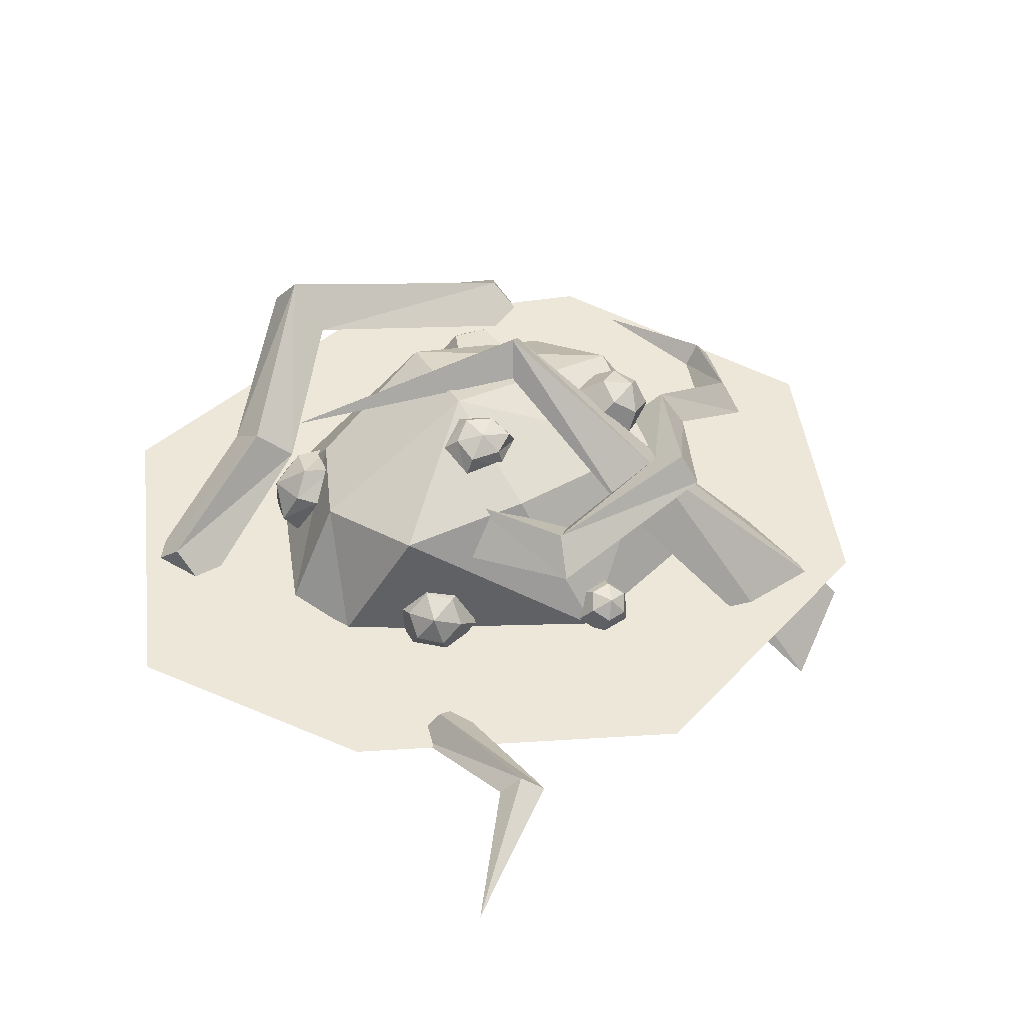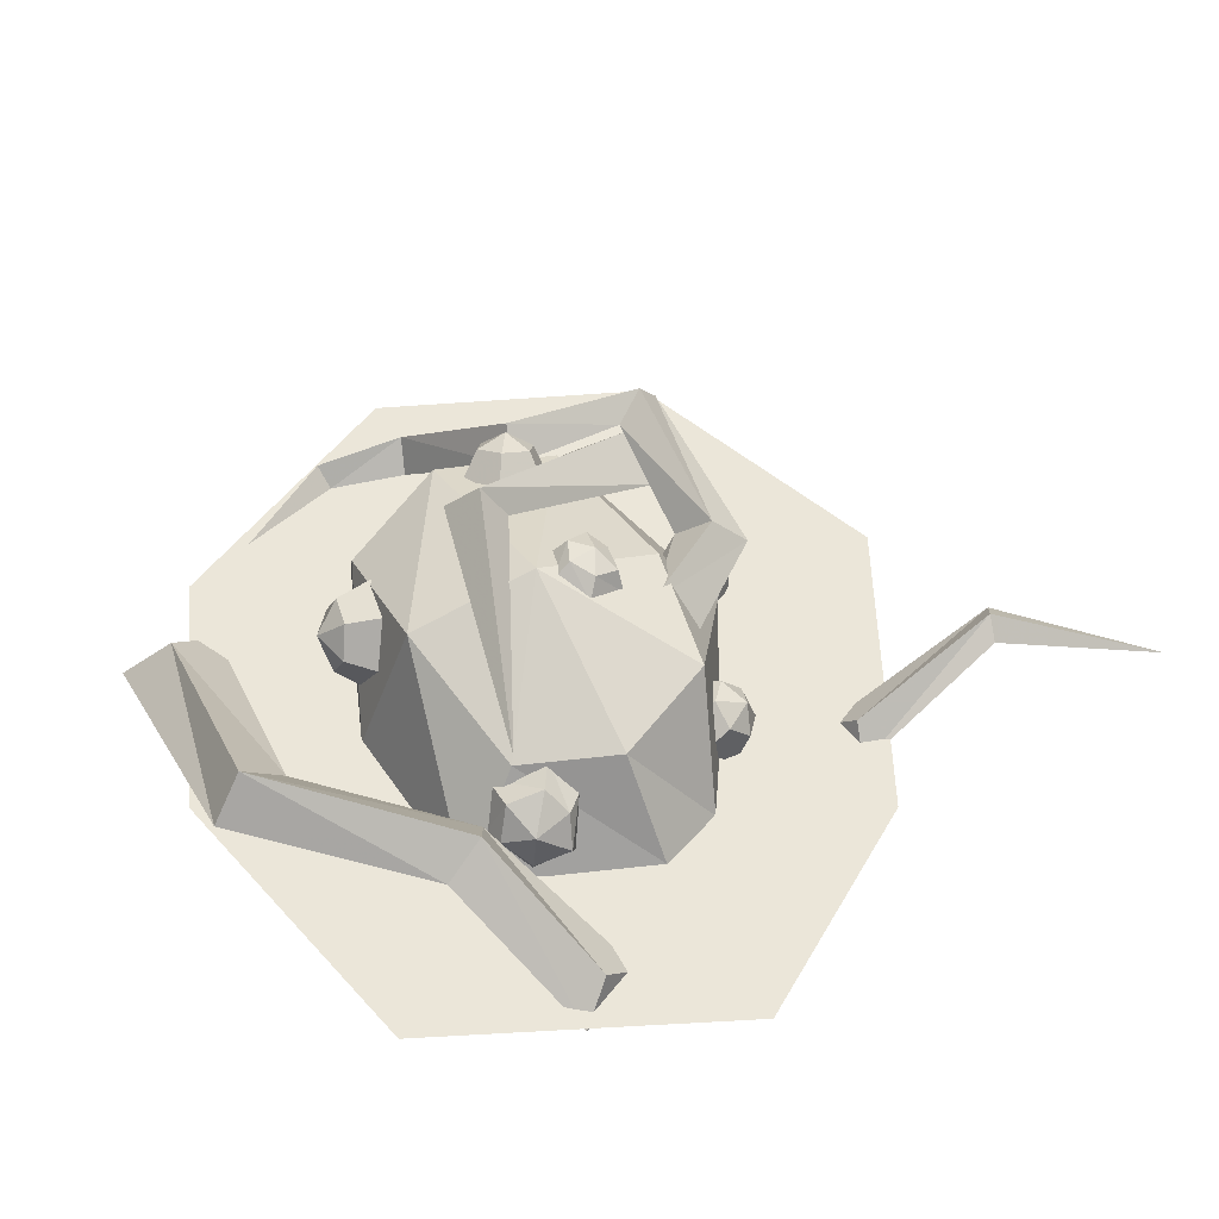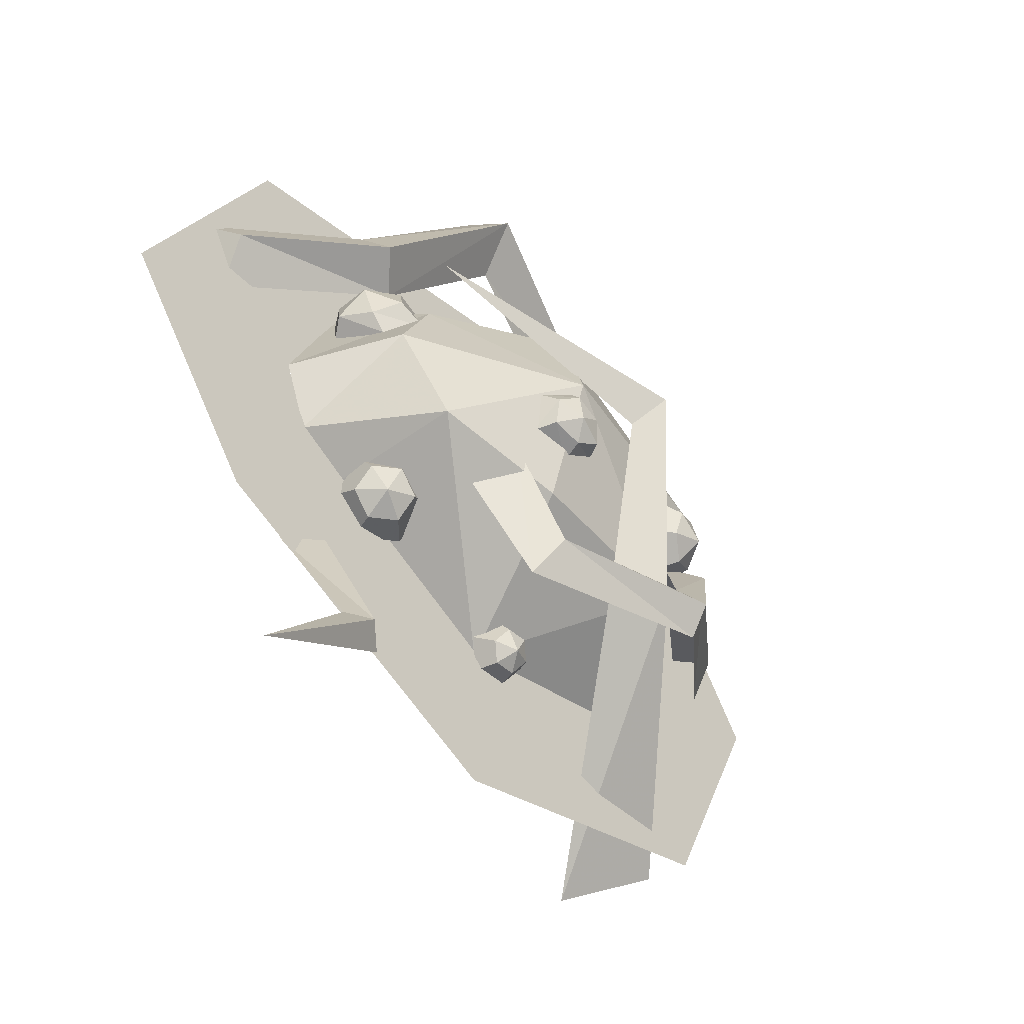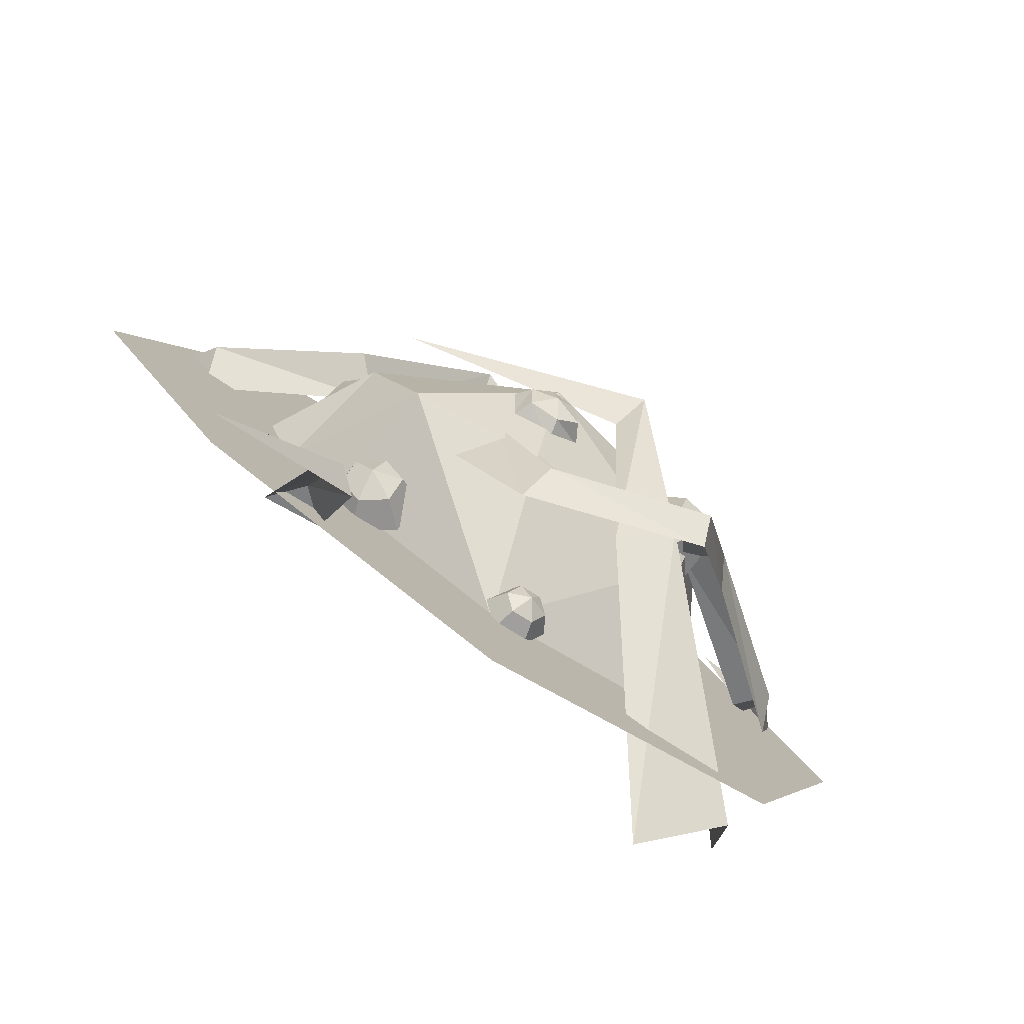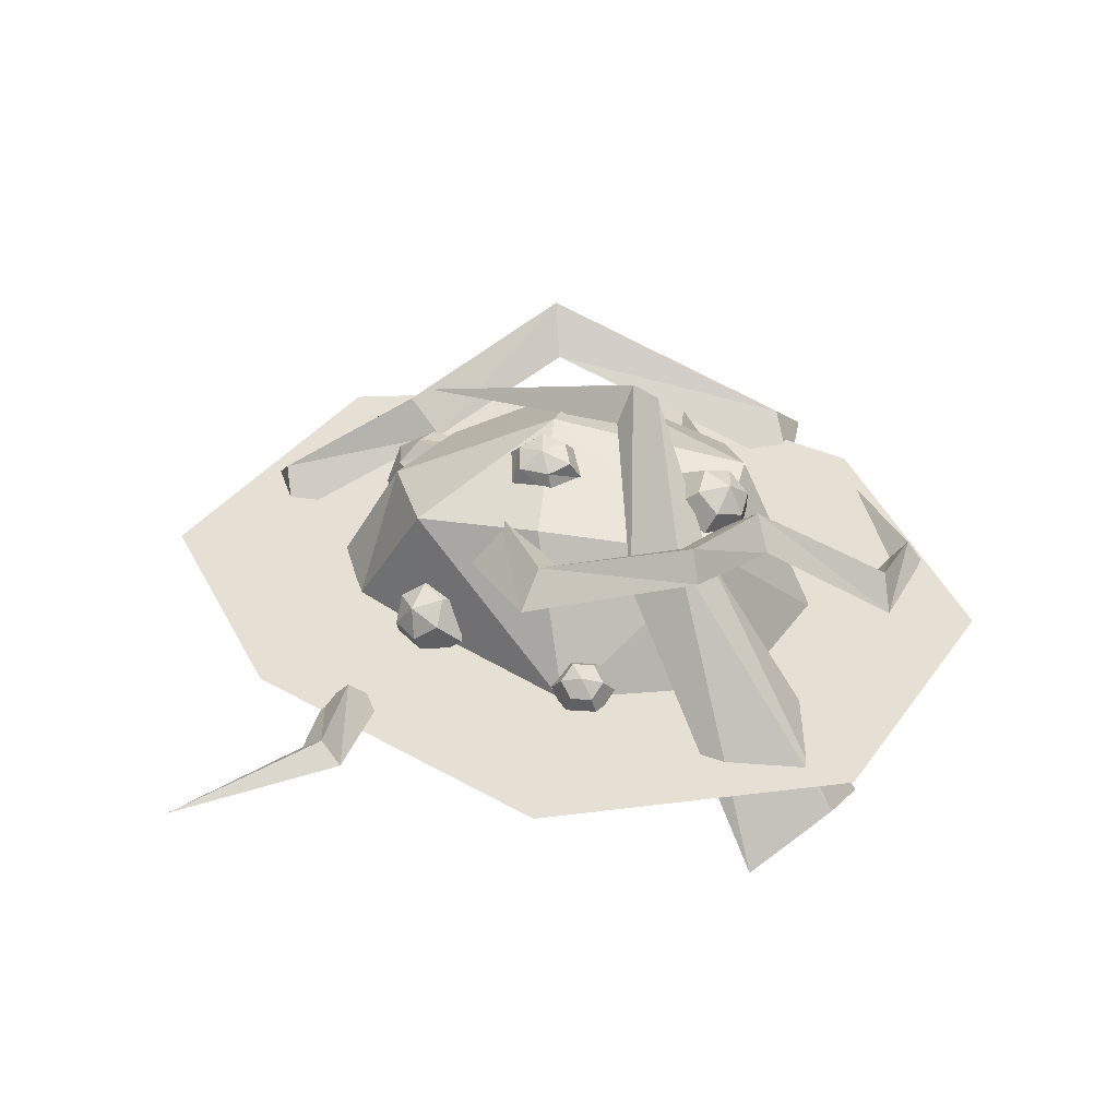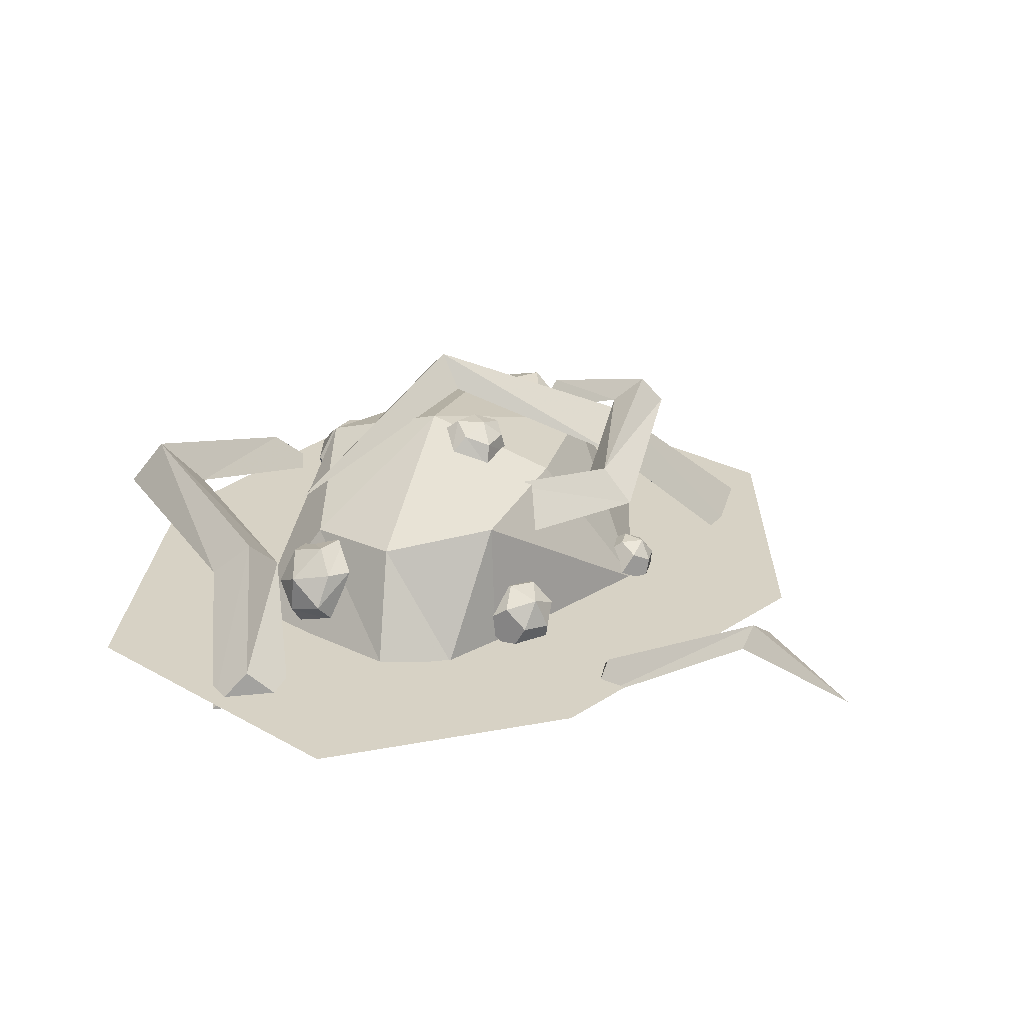
<metadata>
{"format":"obj","ext":"obj","renderer":"f3d","projection":"perspective","resolution":1024,"background":"white","views":[{"elev":49.9,"azim":-30.6,"up":"+Z"},{"elev":47.6,"azim":-117.5,"up":"+Z"},{"elev":-51.9,"azim":-46.1,"up":"+Y"},{"elev":-79.5,"azim":-32.9,"up":"+Y"},{"elev":38.2,"azim":9.2,"up":"+Z"},{"elev":27.3,"azim":-72.4,"up":"+Z"}]}
</metadata>
<code>
g huodong_fuben_249_chongluan_01a
v -50.71 15.92 -0.3188
v -47.59 11.63 4.7
v -28.8 18.92 14.69
v -30.28 24.39 10.11
v -9.738 42.25 19.69
v -11.42 46.87 13.45
v -24.07 16.63 9.756
v -8.191 35.99 13.47
v -45.75 6.177 -0.3655
v 26.98 38.94 4.812
v 30.08 31.78 -1.107
v 30.49 45.47 -1.505
v 29.78 -16.06 18.4
v 27.92 -12.24 22.26
v 20.5 -28.79 27.72
v 21.57 -31.83 24.14
v 23.54 -10.74 18.62
v 46.5 -3.978 7.508
v 43.12 -2.803 3.39
v 47.71 -7.954 3.192
v 51.94 7.893 1.198
v 49.63 7.982 4.478
v -0.639 -28.45 21.53
v -2.37 -33.05 17.16
v 18.55 -24.72 24.38
v 2.877 -24.81 17.5
v 47.14 7.199 1.684
v 41.1 22.2 2.929
v -8.956 -15.13 20.71
v -14.69 -16.7 14.36
v -3.165 -15.43 14.48
v 11.36 4.537 28.89
v 8.199 0.7085 33.28
v 18.24 -25.13 23.01
v 22.02 -19.4 18.84
v 6.388 -2.312 28.43
v -24.16 12.17 21.38
v 42.27 -44.01 -3.108
v 45.31 -32.14 -9.729
v 32.05 -50.28 -10.34
v 11.91 -26.45 18.11
v -30.37 -35.43 -0.8353
v -26.54 -36.5 3.672
v -22.41 -34.58 -0.3984
v -27.69 -56.5 9.793
v -40.92 -73.66 12.14
v -24.76 -57.34 12.19
v -21.94 -59.15 9.79
v -50.71 15.92 -0.3188
v -45.75 6.177 -0.3655
v -47.59 11.63 4.7
v 26.98 38.94 4.812
v 30.49 45.47 -1.505
v 30.08 31.78 -1.107
v -30.37 -35.43 -0.8353
v -26.54 -36.5 3.672
v -22.41 -34.58 -0.3984
f 1 2 3
f 3 4 1
f 5 6 4
f 4 3 5
f 7 8 5
f 5 3 7
f 7 3 2
f 2 9 7
f 10 11 12
f 13 14 15
f 15 16 13
f 17 14 18
f 18 19 17
f 20 21 22
f 22 18 20
f 20 18 14
f 14 13 20
f 23 24 16
f 16 15 23
f 25 26 23
f 23 15 25
f 25 15 14
f 14 17 25
f 18 22 27
f 27 19 18
f 21 28 22
f 22 28 27
f 29 30 24
f 24 23 29
f 26 31 29
f 29 23 26
f 32 33 34
f 34 35 32
f 36 33 37
f 32 37 33
f 38 39 35
f 35 34 38
f 40 38 34
f 34 41 40
f 41 34 33
f 33 36 41
f 42 43 44
f 45 46 47
f 47 46 48
f 49 50 51
f 6 5 52
f 52 53 6
f 52 5 8
f 8 54 52
f 55 45 47
f 47 56 55
f 56 47 48
f 48 57 56
g huodong_fuben_249_chongluan_01a
v 20.7 14.43 14.81
v 24.79 0.1933 21.75
v 36.07 -5.515 0.9839
v 21.77 15.01 0.9839
v 22.93 -17.39 18.19
v 27.85 -25.52 0.9839
v 2.186 22.2 0.984
v -1.017 15.72 22.31
v -2.904 -1.618 27.72
v -2.268 -19.61 21.02
v 3.284 -32.31 0.984
v -25.02 19.96 0.984
v -20.54 10.84 14.62
v -26.46 -2.169 16.02
v -20.23 -16.53 18.81
v -22.77 -17.93 0.984
v -34.52 -3.77 1.957
v -30.17 -13.25 1.186
f 58 59 60
f 60 61 58
f 62 63 60
f 60 59 62
f 64 65 58
f 58 61 64
f 65 66 59
f 59 58 65
f 66 67 62
f 62 59 66
f 68 63 62
f 62 67 68
f 69 70 65
f 65 64 69
f 70 71 66
f 66 65 70
f 72 67 66
f 66 71 72
f 72 73 68
f 68 67 72
f 74 71 70
f 70 69 74
f 75 73 72
f 72 71 75
f 71 74 75
g huodong_fuben_249_chongluan_01a
v -29.27 11.88 10.41
v -26.17 15.32 8.118
v -29.28 12.31 5.205
v -30.49 7.492 6.805
v -28.12 6.602 11.23
v -25.48 8.698 14.23
v -24.27 13.52 12.63
v -27.26 11.58 2.054
v -22.84 15.84 6.736
v -28.43 5.991 3.971
v -25.84 4.143 11.09
v -21.47 6.312 14.69
v -18.53 13.43 11.36
v 38.73 32.15 1.404
v 20.15 13.74 1.404
v 33.23 -5.42 1.404
v 59.89 -5.566 1.404
v -42.2 36.9 1.404
v -23.26 18.15 1.404
v 2.099 20.4 1.404
v 2.199 46.4 1.404
v -39.92 -34.74 1.404
v -21.14 -16.65 1.404
v -33.63 -4.3 1.404
v -60.45 -4.36 1.404
v -39.92 -34.74 1.404
v 3.267 -56.44 1.404
v 3.09 -30.22 1.404
v -21.14 -16.65 1.404
v 44.88 -42.62 1.404
v 25.86 -23.96 1.404
v 11.87 23.4 13.2
v 6.524 21.95 12.74
v 8.899 20.4 16.81
v 13.78 19.49 16.65
v 16.28 20.12 12.41
v 13.91 21.67 8.331
v 9.028 22.59 8.495
v 6.655 15.32 17.76
v 3.04 17.68 11.56
v 14.08 13.92 17.51
v 17.89 14.89 11.06
v 14.28 17.25 4.85
v 6.852 18.65 5.101
v -3.265 -9.814 27.87
v -6.805 -8.039 26.77
v -6.21 -11.59 25.59
v -1.98 -12.25 25.59
v 0.8559 -10.64 26.55
v -0.362 -7.333 27.67
v -3.908 -5.839 27.87
v -7.48 -11.73 22.58
v -8.649 -6.336 24.37
v -1.418 -12.82 22.47
v 2.406 -9.78 23.7
v 0.7331 -5.321 25.39
v -4.267 -3.269 25.95
v -20.07 -23.38 7.702
v -22.65 -22.52 4.024
v -19.54 -25.12 3.503
v -16.15 -24.74 5.765
v -15.87 -21.75 8.549
v -18.99 -19.14 9.07
v -22.38 -19.53 6.807
v -18.06 -24.18 -0.8055
v -22.81 -20.21 -0.01249
v -12.9 -23.59 2.639
v -12.48 -19.04 6.877
v -17.22 -15.07 7.67
v -22.39 -15.66 4.225
v 6.116 -33.1 6.394
v 3.129 -32.56 5.097
v 4.781 -34.63 3.794
v 7.724 -34.41 3.826
v 9.016 -32.11 5.162
v 7.364 -30.04 6.465
v 4.42 -30.26 6.432
v 4.018 -34.29 0.5454
v 1.503 -31.14 2.529
v 8.499 -33.95 0.5948
v 10.47 -30.46 2.628
v 7.95 -27.31 4.612
v 3.469 -27.65 4.563
v 23.65 -10.14 25.11
v 19.37 -11.67 24.57
v 22.27 -13.55 22.38
v 25.59 -11.48 21.18
v 26.02 -7.532 22.19
v 23.12 -5.655 24.39
v 19.79 -7.724 25.58
v 20.12 -14.51 18.37
v 15.7 -11.66 21.72
v 25.18 -11.36 16.55
v 25.83 -5.355 18.08
v 21.41 -2.497 21.43
v 16.35 -5.648 23.25
f 76 77 78
f 76 78 79
f 76 79 80
f 76 80 81
f 76 81 82
f 76 82 77
f 83 78 77
f 77 84 83
f 85 79 78
f 78 83 85
f 86 80 79
f 79 85 86
f 87 81 80
f 80 86 87
f 88 82 81
f 81 87 88
f 84 77 82
f 82 88 84
f 89 90 91
f 91 92 89
f 93 94 95
f 95 96 93
f 97 98 99
f 99 100 97
f 89 96 95
f 95 90 89
f 101 102 103
f 103 104 101
f 93 100 99
f 99 94 93
f 105 92 91
f 91 106 105
f 105 106 103
f 103 102 105
f 107 108 109
f 107 109 110
f 107 110 111
f 107 111 112
f 107 112 113
f 107 113 108
f 114 109 108
f 108 115 114
f 116 110 109
f 109 114 116
f 117 111 110
f 110 116 117
f 118 112 111
f 111 117 118
f 119 113 112
f 112 118 119
f 115 108 113
f 113 119 115
f 120 121 122
f 120 122 123
f 120 123 124
f 120 124 125
f 120 125 126
f 120 126 121
f 127 122 121
f 121 128 127
f 129 123 122
f 122 127 129
f 130 124 123
f 123 129 130
f 131 125 124
f 124 130 131
f 132 126 125
f 125 131 132
f 128 121 126
f 126 132 128
f 133 134 135
f 133 135 136
f 133 136 137
f 133 137 138
f 133 138 139
f 133 139 134
f 140 135 134
f 134 141 140
f 142 136 135
f 135 140 142
f 143 137 136
f 136 142 143
f 144 138 137
f 137 143 144
f 145 139 138
f 138 144 145
f 141 134 139
f 139 145 141
f 146 147 148
f 146 148 149
f 146 149 150
f 146 150 151
f 146 151 152
f 146 152 147
f 153 148 147
f 147 154 153
f 155 149 148
f 148 153 155
f 156 150 149
f 149 155 156
f 157 151 150
f 150 156 157
f 158 152 151
f 151 157 158
f 154 147 152
f 152 158 154
f 159 160 161
f 159 161 162
f 159 162 163
f 159 163 164
f 159 164 165
f 159 165 160
f 166 161 160
f 160 167 166
f 168 162 161
f 161 166 168
f 169 163 162
f 162 168 169
f 170 164 163
f 163 169 170
f 171 165 164
f 164 170 171
f 167 160 165
f 165 171 167

</code>
